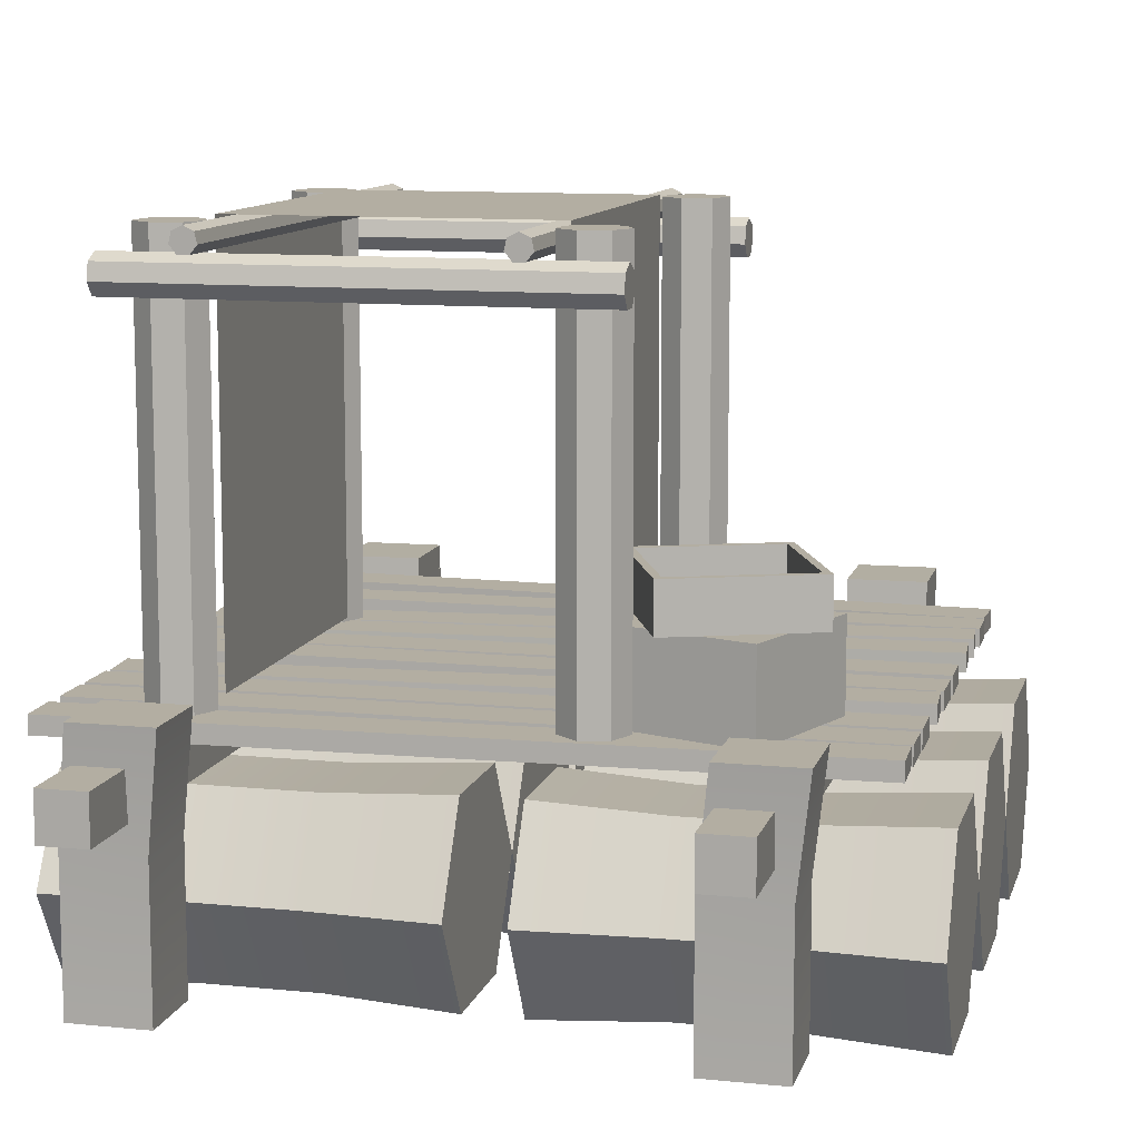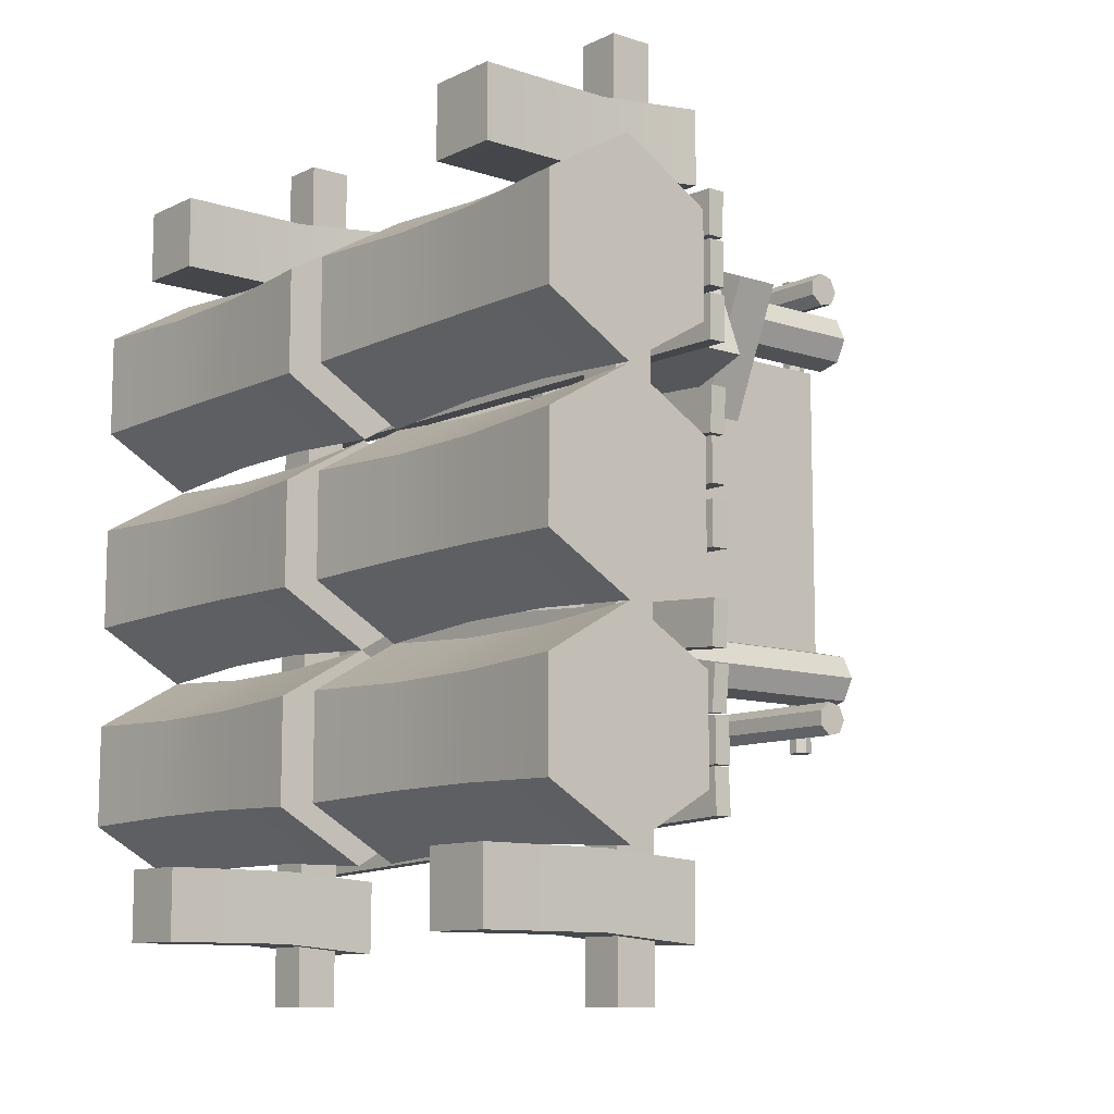
<metadata>
{"format":"obj","ext":"obj","renderer":"f3d","projection":"perspective","resolution":1024,"background":"white","views":[{"elev":10.8,"azim":14.1,"up":"+Y"},{"elev":-10.3,"azim":50.0,"up":"+Z"}]}
</metadata>
<code>
g default
v -6.083 -0.5009 5.767
v -6.621 -0.5009 5.767
v -6.083 0.5009 5.767
v -6.621 0.5009 5.767
v -6.083 0.5009 6.305
v -6.621 0.5009 6.305
v -6.083 -0.5009 6.305
v -6.621 -0.5009 6.305
v -6.076 1.264 5.703
v -6.624 1.262 5.708
v -6.618 1.263 6.256
v -6.071 1.265 6.25
g pCube2 House1
f 1 2 4 3
f 9 10 11 12
f 5 6 8 7
f 7 8 2 1
f 2 8 6 4
f 7 1 3 5
f 3 4 10 9
f 4 6 11 10
f 6 5 12 11
f 5 3 9 12
g default
v -6.513 0.6926 11.9
v -6.192 0.6926 11.9
v -6.513 1.014 11.9
v -6.192 1.014 11.9
v -6.513 1.014 5.303
v -6.192 1.014 5.303
v -6.513 0.6926 5.303
v -6.192 0.6926 5.303
g House1 pCube3
f 13 14 16 15
f 15 16 18 17
f 17 18 20 19
f 19 20 14 13
f 14 20 18 16
f 19 13 15 17
g default
v -6.621 -0.5009 11.36
v -6.083 -0.5009 11.36
v -6.621 0.5009 11.36
v -6.083 0.5009 11.36
v -6.621 0.5009 10.82
v -6.083 0.5009 10.82
v -6.621 -0.5009 10.82
v -6.083 -0.5009 10.82
v -6.537 1.264 11.42
v -5.99 1.264 11.42
v -5.99 1.264 10.87
v -6.537 1.264 10.87
g House1 pCube1
f 21 22 24 23
f 29 30 31 32
f 25 26 28 27
f 27 28 22 21
f 22 28 26 24
f 27 21 23 25
f 23 24 30 29
f 24 26 31 30
f 26 25 32 31
f 25 23 29 32
g default
v -9.635 3.981 10.3
v -8.938 3.981 10.3
v -8.258 3.981 10.3
v -7.56 3.981 10.3
v -9.635 3.981 9.545
v -8.938 3.981 9.545
v -8.258 3.981 9.545
v -7.56 3.981 9.545
v -9.635 3.981 8.792
v -8.938 3.981 8.792
v -8.258 3.981 8.792
v -7.56 3.981 8.792
v -9.635 3.981 8.038
v -8.938 3.981 8.038
v -8.258 3.981 8.038
v -7.56 3.981 8.038
v -9.635 1.197 10.3
v -9.635 1.197 9.545
v -9.635 1.197 8.792
v -9.635 1.197 8.038
v -7.56 1.196 10.3
v -7.56 1.196 9.545
v -7.56 1.196 8.792
v -7.56 1.196 8.038
g House1 pPlane1
f 33 34 38 37
f 34 35 39 38
f 35 36 40 39
f 37 38 42 41
f 38 39 43 42
f 39 40 44 43
f 41 42 46 45
f 42 43 47 46
f 43 44 48 47
f 33 37 50 49
f 37 41 51 50
f 41 45 52 51
f 40 36 53 54
f 44 40 54 55
f 48 44 55 56
g default
v -7.374 1.758 9.799
v -6.991 1.758 10.72
v -7.374 2.083 9.799
v -6.991 2.083 10.72
v -6.45 2.083 9.416
v -6.067 2.083 10.34
v -6.45 1.758 9.416
v -6.067 1.758 10.34
v -7.307 2.083 9.826
v -6.964 2.083 10.66
v -6.134 2.083 10.31
v -6.477 2.083 9.483
v -7.307 1.802 9.826
v -6.964 1.802 10.66
v -6.134 1.802 10.31
v -6.477 1.802 9.483
g House1 pCube18
f 57 58 60 59
f 69 70 71 72
f 61 62 64 63
f 63 64 58 57
f 58 64 62 60
f 63 57 59 61
f 59 60 66 65
f 60 62 67 66
f 62 61 68 67
f 61 59 65 68
f 65 66 70 69
f 66 67 71 70
f 67 68 72 71
f 68 65 69 72
g default
v -7.362 1.152 10.37
v -6.423 1.152 10.71
v -7.362 1.75 10.37
v -6.423 1.75 10.71
v -7.018 1.75 9.428
v -6.079 1.75 9.772
v -7.018 1.152 9.428
v -6.079 1.152 9.772
g House1 pCube17
f 73 74 76 75
f 75 76 78 77
f 77 78 80 79
f 79 80 74 73
f 74 80 78 76
f 79 73 75 77
g default
v -7.105 3.758 7.357
v -7.105 3.647 7.332
v -7.105 3.557 7.403
v -7.105 3.557 7.517
v -7.105 3.647 7.589
v -7.105 3.758 7.563
v -7.105 3.808 7.46
v -10.14 3.758 7.357
v -10.14 3.647 7.332
v -10.14 3.557 7.403
v -10.14 3.557 7.517
v -10.14 3.647 7.589
v -10.14 3.758 7.563
v -10.14 3.808 7.46
v -7.105 3.676 7.46
v -10.14 3.676 7.46
g House1 pCylinder12
f 81 82 89 88
f 82 83 90 89
f 83 84 91 90
f 84 85 92 91
f 85 86 93 92
f 86 87 94 93
f 87 81 88 94
f 82 81 95
f 83 82 95
f 84 83 95
f 85 84 95
f 86 85 95
f 87 86 95
f 81 87 95
f 88 89 96
f 89 90 96
f 90 91 96
f 91 92 96
f 92 93 96
f 93 94 96
f 94 88 96
g default
v -7.105 3.758 10.73
v -7.105 3.647 10.71
v -7.105 3.557 10.78
v -7.105 3.557 10.89
v -7.105 3.647 10.96
v -7.105 3.758 10.94
v -7.105 3.808 10.84
v -10.14 3.758 10.73
v -10.14 3.647 10.71
v -10.14 3.557 10.78
v -10.14 3.557 10.89
v -10.14 3.647 10.96
v -10.14 3.758 10.94
v -10.14 3.808 10.84
v -7.105 3.676 10.84
v -10.14 3.676 10.84
g House1 pCylinder11
f 97 98 105 104
f 98 99 106 105
f 99 100 107 106
f 100 101 108 107
f 101 102 109 108
f 102 103 110 109
f 103 97 104 110
f 98 97 111
f 99 98 111
f 100 99 111
f 101 100 111
f 102 101 111
f 103 102 111
f 97 103 111
f 104 105 112
f 105 106 112
f 106 107 112
f 107 108 112
f 108 109 112
f 109 110 112
f 110 104 112
g default
v -7.723 3.942 7.249
v -7.739 3.869 7.249
v -7.693 3.811 7.249
v -7.619 3.811 7.249
v -7.573 3.869 7.249
v -7.589 3.942 7.249
v -7.656 3.974 7.249
v -7.723 3.942 11.05
v -7.739 3.869 11.05
v -7.693 3.811 11.05
v -7.619 3.811 11.05
v -7.573 3.869 11.05
v -7.589 3.942 11.05
v -7.656 3.974 11.05
v -7.656 3.888 7.249
v -7.656 3.888 11.05
g House1 pCylinder14
f 113 114 121 120
f 114 115 122 121
f 115 116 123 122
f 116 117 124 123
f 117 118 125 124
f 118 119 126 125
f 119 113 120 126
f 114 113 127
f 115 114 127
f 116 115 127
f 117 116 127
f 118 117 127
f 119 118 127
f 113 119 127
f 120 121 128
f 121 122 128
f 122 123 128
f 123 124 128
f 124 125 128
f 125 126 128
f 126 120 128
g default
v -9.607 3.942 7.249
v -9.624 3.869 7.249
v -9.577 3.811 7.249
v -9.503 3.811 7.249
v -9.457 3.869 7.249
v -9.474 3.942 7.249
v -9.54 3.974 7.249
v -9.607 3.942 11.05
v -9.624 3.869 11.05
v -9.577 3.811 11.05
v -9.503 3.811 11.05
v -9.457 3.869 11.05
v -9.474 3.942 11.05
v -9.54 3.974 11.05
v -9.54 3.888 7.249
v -9.54 3.888 11.05
g House1 pCylinder13
f 129 130 137 136
f 130 131 138 137
f 131 132 139 138
f 132 133 140 139
f 133 134 141 140
f 134 135 142 141
f 135 129 136 142
f 130 129 143
f 131 130 143
f 132 131 143
f 133 132 143
f 134 133 143
f 135 134 143
f 129 135 143
f 136 137 144
f 137 138 144
f 138 139 144
f 139 140 144
f 140 141 144
f 141 142 144
f 142 136 144
g default
v -7.241 1.147 7.629
v -7.427 1.147 7.587
v -7.576 1.147 7.705
v -7.576 1.147 7.896
v -7.427 1.147 8.014
v -7.241 1.147 7.972
v -7.159 1.147 7.801
v -7.241 3.959 7.629
v -7.427 3.959 7.587
v -7.576 3.959 7.705
v -7.576 3.959 7.896
v -7.427 3.959 8.014
v -7.241 3.959 7.972
v -7.159 3.959 7.801
v -7.378 1.147 7.801
v -7.378 3.959 7.801
g House1 pCylinder9
f 145 146 153 152
f 146 147 154 153
f 147 148 155 154
f 148 149 156 155
f 149 150 157 156
f 150 151 158 157
f 151 145 152 158
f 146 145 159
f 147 146 159
f 148 147 159
f 149 148 159
f 150 149 159
f 151 150 159
f 145 151 159
f 152 153 160
f 153 154 160
f 154 155 160
f 155 156 160
f 156 157 160
f 157 158 160
f 158 152 160
g default
v -9.687 1.147 7.629
v -9.872 1.147 7.587
v -10.02 1.147 7.705
v -10.02 1.147 7.896
v -9.872 1.147 8.014
v -9.687 1.147 7.972
v -9.604 1.147 7.801
v -9.687 3.959 7.629
v -9.872 3.959 7.587
v -10.02 3.959 7.705
v -10.02 3.959 7.896
v -9.872 3.959 8.014
v -9.687 3.959 7.972
v -9.604 3.959 7.801
v -9.824 1.147 7.801
v -9.824 3.959 7.801
g House1 pCylinder8
f 161 162 169 168
f 162 163 170 169
f 163 164 171 170
f 164 165 172 171
f 165 166 173 172
f 166 167 174 173
f 167 161 168 174
f 162 161 175
f 163 162 175
f 164 163 175
f 165 164 175
f 166 165 175
f 167 166 175
f 161 167 175
f 168 169 176
f 169 170 176
f 170 171 176
f 171 172 176
f 172 173 176
f 173 174 176
f 174 168 176
g default
v -7.241 1.147 10.33
v -7.427 1.147 10.28
v -7.576 1.147 10.4
v -7.576 1.147 10.59
v -7.427 1.147 10.71
v -7.241 1.147 10.67
v -7.159 1.147 10.5
v -7.241 3.959 10.33
v -7.427 3.959 10.28
v -7.576 3.959 10.4
v -7.576 3.959 10.59
v -7.427 3.959 10.71
v -7.241 3.959 10.67
v -7.159 3.959 10.5
v -7.378 1.147 10.5
v -7.378 3.959 10.5
g House1 pCylinder10
f 177 178 185 184
f 178 179 186 185
f 179 180 187 186
f 180 181 188 187
f 181 182 189 188
f 182 183 190 189
f 183 177 184 190
f 178 177 191
f 179 178 191
f 180 179 191
f 181 180 191
f 182 181 191
f 183 182 191
f 177 183 191
f 184 185 192
f 185 186 192
f 186 187 192
f 187 188 192
f 188 189 192
f 189 190 192
f 190 184 192
g default
v -5.608 1.026 7.16
v -5.611 1.026 6.839
v -5.608 1.151 7.16
v -5.611 1.151 6.839
v -10.63 1.151 7.202
v -10.64 1.151 6.881
v -10.63 1.026 7.202
v -10.64 1.026 6.881
g House1 pCube15
f 193 194 196 195
f 195 196 198 197
f 197 198 200 199
f 199 200 194 193
f 194 200 198 196
f 199 193 195 197
g default
v -5.606 1.026 7.495
v -5.635 1.026 7.176
v -5.606 1.151 7.495
v -5.635 1.151 7.176
v -10.61 1.151 7.961
v -10.64 1.151 7.642
v -10.61 1.026 7.961
v -10.64 1.026 7.642
g House1 pCube14
f 201 202 204 203
f 203 204 206 205
f 205 206 208 207
f 207 208 202 201
f 202 208 206 204
f 207 201 203 205
g default
v -9.687 1.147 10.33
v -9.872 1.147 10.28
v -10.02 1.147 10.4
v -10.02 1.147 10.59
v -9.872 1.147 10.71
v -9.687 1.147 10.67
v -9.604 1.147 10.5
v -9.687 3.959 10.33
v -9.872 3.959 10.28
v -10.02 3.959 10.4
v -10.02 3.959 10.59
v -9.872 3.959 10.71
v -9.687 3.959 10.67
v -9.604 3.959 10.5
v -9.824 1.147 10.5
v -9.824 3.959 10.5
g House1 pCylinder7
f 209 210 217 216
f 210 211 218 217
f 211 212 219 218
f 212 213 220 219
f 213 214 221 220
f 214 215 222 221
f 215 209 216 222
f 210 209 223
f 211 210 223
f 212 211 223
f 213 212 223
f 214 213 223
f 215 214 223
f 209 215 223
f 216 217 224
f 217 218 224
f 218 219 224
f 219 220 224
f 220 221 224
f 221 222 224
f 222 216 224
g default
v -5.62 1.026 6.828
v -5.605 1.026 6.507
v -5.62 1.151 6.828
v -5.605 1.151 6.507
v -10.64 1.151 6.589
v -10.62 1.151 6.268
v -10.64 1.026 6.589
v -10.62 1.026 6.268
g House1 pCube16
f 225 226 228 227
f 227 228 230 229
f 229 230 232 231
f 231 232 226 225
f 226 232 230 228
f 231 225 227 229
g default
v -5.605 1.026 7.924
v -5.628 1.026 7.604
v -5.605 1.151 7.924
v -5.628 1.151 7.604
v -10.62 1.151 8.296
v -10.64 1.151 7.976
v -10.62 1.026 8.296
v -10.64 1.026 7.976
g House1 pCube13
f 233 234 236 235
f 235 236 238 237
f 237 238 240 239
f 239 240 234 233
f 234 240 238 236
f 239 233 235 237
g default
v -5.607 1.026 8.582
v -5.613 1.026 8.261
v -5.607 1.151 8.582
v -5.613 1.151 8.261
v -10.63 1.151 8.664
v -10.64 1.151 8.343
v -10.63 1.026 8.664
v -10.64 1.026 8.343
g House1 pCube12
f 241 242 244 243
f 243 244 246 245
f 245 246 248 247
f 247 248 242 241
f 242 248 246 244
f 247 241 243 245
g default
v -5.61 1.026 9.008
v -5.609 1.026 8.687
v -5.61 1.151 9.008
v -5.609 1.151 8.687
v -10.63 1.151 9.002
v -10.63 1.151 8.681
v -10.63 1.026 9.002
v -10.63 1.026 8.681
g House1 pCube11
f 249 250 252 251
f 251 252 254 253
f 253 254 256 255
f 255 256 250 249
f 250 256 254 252
f 255 249 251 253
g default
v -5.604 1.026 9.349
v -5.625 1.026 9.029
v -5.604 1.151 9.349
v -5.625 1.151 9.029
v -10.62 1.151 9.667
v -10.64 1.151 9.347
v -10.62 1.026 9.667
v -10.64 1.026 9.347
g House1 pCube10
f 257 258 260 259
f 259 260 262 261
f 261 262 264 263
f 263 264 258 257
f 258 264 262 260
f 263 257 259 261
g default
v -5.608 1.026 9.981
v -5.611 1.026 9.66
v -5.608 1.151 9.981
v -5.611 1.151 9.66
v -10.63 1.151 10.02
v -10.64 1.151 9.703
v -10.63 1.026 10.02
v -10.64 1.026 9.703
g House1 pCube9
f 265 266 268 267
f 267 268 270 269
f 269 270 272 271
f 271 272 266 265
f 266 272 270 268
f 271 265 267 269
g default
v -8.185 0.06307 9.291
v -8.185 -0.5914 9.669
v -8.185 -0.5914 10.42
v -8.185 0.06307 10.8
v -8.185 0.7175 10.42
v -8.185 0.7175 9.669
v -10.64 0.06307 9.291
v -10.64 -0.5914 9.669
v -10.64 -0.5914 10.42
v -10.64 0.06307 10.8
v -10.64 0.7175 10.42
v -10.64 0.7175 9.669
v -8.185 0.06307 10.05
v -10.64 0.06307 10.05
v -9.793 0.6701 10.4
v -9.793 0.06307 10.75
v -9.793 -0.5439 10.4
v -9.793 -0.5439 9.697
v -9.793 0.06307 9.346
v -9.793 0.6701 9.697
v -9.033 0.6701 10.4
v -9.033 0.06307 10.75
v -9.033 -0.5439 10.4
v -9.033 -0.5439 9.697
v -9.033 0.06307 9.346
v -9.033 0.6701 9.697
g House1 pCylinder6
f 273 274 296 297
f 274 275 295 296
f 275 276 294 295
f 276 277 293 294
f 277 278 298 293
f 278 273 297 298
f 274 273 285
f 275 274 285
f 276 275 285
f 277 276 285
f 278 277 285
f 273 278 285
f 279 280 286
f 280 281 286
f 281 282 286
f 282 283 286
f 283 284 286
f 284 279 286
f 288 287 283 282
f 289 288 282 281
f 290 289 281 280
f 291 290 280 279
f 292 291 279 284
f 287 292 284 283
f 294 293 287 288
f 295 294 288 289
f 296 295 289 290
f 297 296 290 291
f 298 297 291 292
f 293 298 292 287
g default
v -8.185 0.06307 7.773
v -8.185 -0.5914 8.151
v -8.185 -0.5914 8.906
v -8.185 0.06307 9.284
v -8.185 0.7175 8.906
v -8.185 0.7175 8.151
v -10.64 0.06307 7.773
v -10.64 -0.5914 8.151
v -10.64 -0.5914 8.906
v -10.64 0.06307 9.284
v -10.64 0.7175 8.906
v -10.64 0.7175 8.151
v -8.185 0.06307 8.529
v -10.64 0.06307 8.529
v -9.793 0.6701 8.879
v -9.793 0.06307 9.229
v -9.793 -0.5439 8.879
v -9.793 -0.5439 8.178
v -9.793 0.06307 7.828
v -9.793 0.6701 8.178
v -9.033 0.6701 8.879
v -9.033 0.06307 9.229
v -9.033 -0.5439 8.879
v -9.033 -0.5439 8.178
v -9.033 0.06307 7.828
v -9.033 0.6701 8.178
g House1 pCylinder5
f 299 300 322 323
f 300 301 321 322
f 301 302 320 321
f 302 303 319 320
f 303 304 324 319
f 304 299 323 324
f 300 299 311
f 301 300 311
f 302 301 311
f 303 302 311
f 304 303 311
f 299 304 311
f 305 306 312
f 306 307 312
f 307 308 312
f 308 309 312
f 309 310 312
f 310 305 312
f 314 313 309 308
f 315 314 308 307
f 316 315 307 306
f 317 316 306 305
f 318 317 305 310
f 313 318 310 309
f 320 319 313 314
f 321 320 314 315
f 322 321 315 316
f 323 322 316 317
f 324 323 317 318
f 319 324 318 313
g default
v -5.608 1.026 10.36
v -5.611 1.026 10.04
v -5.608 1.151 10.36
v -5.611 1.151 10.04
v -10.63 1.151 10.4
v -10.64 1.151 10.08
v -10.63 1.026 10.4
v -10.64 1.026 10.08
g House1 pCube8
f 325 326 328 327
f 327 328 330 329
f 329 330 332 331
f 331 332 326 325
f 326 332 330 328
f 331 325 327 329
g default
v -5.606 1.026 10.7
v -5.616 1.026 10.38
v -5.606 1.151 10.7
v -5.616 1.151 10.38
v -10.63 1.151 10.86
v -10.64 1.151 10.54
v -10.63 1.026 10.86
v -10.64 1.026 10.54
g House1 pCube7
f 333 334 336 335
f 335 336 338 337
f 337 338 340 339
f 339 340 334 333
f 334 340 338 336
f 339 333 335 337
g default
v -9.707 -0.5009 5.767
v -10.24 -0.5009 5.767
v -9.707 0.5009 5.767
v -10.24 0.5009 5.767
v -9.707 0.5009 6.305
v -10.24 0.5009 6.305
v -9.707 -0.5009 6.305
v -10.24 -0.5009 6.305
v -9.7 1.264 5.703
v -10.25 1.262 5.708
v -10.24 1.263 6.256
v -9.695 1.265 6.25
g House1 pCube4
f 341 342 344 343
f 349 350 351 352
f 345 346 348 347
f 347 348 342 341
f 342 348 346 344
f 347 341 343 345
f 343 344 350 349
f 344 346 351 350
f 346 345 352 351
f 345 343 349 352
g default
v -8.185 0.06307 6.262
v -8.185 -0.5914 6.64
v -8.185 -0.5914 7.396
v -8.185 0.06307 7.774
v -8.185 0.7175 7.396
v -8.185 0.7175 6.64
v -10.64 0.06307 6.262
v -10.64 -0.5914 6.64
v -10.64 -0.5914 7.396
v -10.64 0.06307 7.774
v -10.64 0.7175 7.396
v -10.64 0.7175 6.64
v -8.185 0.06307 7.018
v -10.64 0.06307 7.018
v -9.793 0.6701 7.368
v -9.793 0.06307 7.719
v -9.793 -0.5439 7.368
v -9.793 -0.5439 6.667
v -9.793 0.06307 6.317
v -9.793 0.6701 6.667
v -9.033 0.6701 7.368
v -9.033 0.06307 7.719
v -9.033 -0.5439 7.368
v -9.033 -0.5439 6.667
v -9.033 0.06307 6.317
v -9.033 0.6701 6.667
g House1 pCylinder4
f 353 354 376 377
f 354 355 375 376
f 355 356 374 375
f 356 357 373 374
f 357 358 378 373
f 358 353 377 378
f 354 353 365
f 355 354 365
f 356 355 365
f 357 356 365
f 358 357 365
f 353 358 365
f 359 360 366
f 360 361 366
f 361 362 366
f 362 363 366
f 363 364 366
f 364 359 366
f 368 367 363 362
f 369 368 362 361
f 370 369 361 360
f 371 370 360 359
f 372 371 359 364
f 367 372 364 363
f 374 373 367 368
f 375 374 368 369
f 376 375 369 370
f 377 376 370 371
f 378 377 371 372
f 373 378 372 367
g default
v -10.24 -0.5009 11.36
v -9.707 -0.5009 11.36
v -10.24 0.5009 11.36
v -9.707 0.5009 11.36
v -10.24 0.5009 10.82
v -9.707 0.5009 10.82
v -10.24 -0.5009 10.82
v -9.707 -0.5009 10.82
v -10.16 1.264 11.42
v -9.614 1.264 11.42
v -9.614 1.264 10.87
v -10.16 1.264 10.87
g House1 pCube6
f 379 380 382 381
f 387 388 389 390
f 383 384 386 385
f 385 386 380 379
f 380 386 384 382
f 385 379 381 383
f 381 382 388 387
f 382 384 389 388
f 384 383 390 389
f 383 381 387 390
g default
v -10.14 0.6926 11.9
v -9.816 0.6926 11.9
v -10.14 1.014 11.9
v -9.816 1.014 11.9
v -10.14 1.014 5.303
v -9.816 1.014 5.303
v -10.14 0.6926 5.303
v -9.816 0.6926 5.303
g House1 pCube5
f 391 392 394 393
f 393 394 396 395
f 395 396 398 397
f 397 398 392 391
f 392 398 396 394
f 397 391 393 395
g default
v -5.346 0.06307 6.262
v -5.346 -0.5914 6.64
v -5.346 -0.5914 7.396
v -5.346 0.06307 7.774
v -5.346 0.7175 7.396
v -5.346 0.7175 6.64
v -7.802 0.06307 6.262
v -7.802 -0.5914 6.64
v -7.802 -0.5914 7.396
v -7.802 0.06307 7.774
v -7.802 0.7175 7.396
v -7.802 0.7175 6.64
v -5.346 0.06307 7.018
v -7.802 0.06307 7.018
v -6.954 0.6701 7.368
v -6.954 0.06307 7.719
v -6.954 -0.5439 7.368
v -6.954 -0.5439 6.667
v -6.954 0.06307 6.317
v -6.954 0.6701 6.667
v -6.195 0.6701 7.368
v -6.195 0.06307 7.719
v -6.195 -0.5439 7.368
v -6.195 -0.5439 6.667
v -6.195 0.06307 6.317
v -6.195 0.6701 6.667
g House1 pCylinder3
f 399 400 422 423
f 400 401 421 422
f 401 402 420 421
f 402 403 419 420
f 403 404 424 419
f 404 399 423 424
f 400 399 411
f 401 400 411
f 402 401 411
f 403 402 411
f 404 403 411
f 399 404 411
f 405 406 412
f 406 407 412
f 407 408 412
f 408 409 412
f 409 410 412
f 410 405 412
f 414 413 409 408
f 415 414 408 407
f 416 415 407 406
f 417 416 406 405
f 418 417 405 410
f 413 418 410 409
f 420 419 413 414
f 421 420 414 415
f 422 421 415 416
f 423 422 416 417
f 424 423 417 418
f 419 424 418 413
g default
v -5.346 0.06307 7.773
v -5.346 -0.5914 8.151
v -5.346 -0.5914 8.906
v -5.346 0.06307 9.284
v -5.346 0.7175 8.906
v -5.346 0.7175 8.151
v -7.802 0.06307 7.773
v -7.802 -0.5914 8.151
v -7.802 -0.5914 8.906
v -7.802 0.06307 9.284
v -7.802 0.7175 8.906
v -7.802 0.7175 8.151
v -5.346 0.06307 8.529
v -7.802 0.06307 8.529
v -6.954 0.6701 8.879
v -6.954 0.06307 9.229
v -6.954 -0.5439 8.879
v -6.954 -0.5439 8.178
v -6.954 0.06307 7.828
v -6.954 0.6701 8.178
v -6.195 0.6701 8.879
v -6.195 0.06307 9.229
v -6.195 -0.5439 8.879
v -6.195 -0.5439 8.178
v -6.195 0.06307 7.828
v -6.195 0.6701 8.178
g House1 pCylinder2
f 425 426 448 449
f 426 427 447 448
f 427 428 446 447
f 428 429 445 446
f 429 430 450 445
f 430 425 449 450
f 426 425 437
f 427 426 437
f 428 427 437
f 429 428 437
f 430 429 437
f 425 430 437
f 431 432 438
f 432 433 438
f 433 434 438
f 434 435 438
f 435 436 438
f 436 431 438
f 440 439 435 434
f 441 440 434 433
f 442 441 433 432
f 443 442 432 431
f 444 443 431 436
f 439 444 436 435
f 446 445 439 440
f 447 446 440 441
f 448 447 441 442
f 449 448 442 443
f 450 449 443 444
f 445 450 444 439
g default
v -5.346 0.06307 9.291
v -5.346 -0.5914 9.669
v -5.346 -0.5914 10.42
v -5.346 0.06307 10.8
v -5.346 0.7175 10.42
v -5.346 0.7175 9.669
v -7.802 0.06307 9.291
v -7.802 -0.5914 9.669
v -7.802 -0.5914 10.42
v -7.802 0.06307 10.8
v -7.802 0.7175 10.42
v -7.802 0.7175 9.669
v -5.346 0.06307 10.05
v -7.802 0.06307 10.05
v -6.954 0.6701 10.4
v -6.954 0.06307 10.75
v -6.954 -0.5439 10.4
v -6.954 -0.5439 9.697
v -6.954 0.06307 9.346
v -6.954 0.6701 9.697
v -6.195 0.6701 10.4
v -6.195 0.06307 10.75
v -6.195 -0.5439 10.4
v -6.195 -0.5439 9.697
v -6.195 0.06307 9.346
v -6.195 0.6701 9.697
g House1 pCylinder1
f 451 452 474 475
f 452 453 473 474
f 453 454 472 473
f 454 455 471 472
f 455 456 476 471
f 456 451 475 476
f 452 451 463
f 453 452 463
f 454 453 463
f 455 454 463
f 456 455 463
f 451 456 463
f 457 458 464
f 458 459 464
f 459 460 464
f 460 461 464
f 461 462 464
f 462 457 464
f 466 465 461 460
f 467 466 460 459
f 468 467 459 458
f 469 468 458 457
f 470 469 457 462
f 465 470 462 461
f 472 471 465 466
f 473 472 466 467
f 474 473 467 468
f 475 474 468 469
f 476 475 469 470
f 471 476 470 465

</code>
